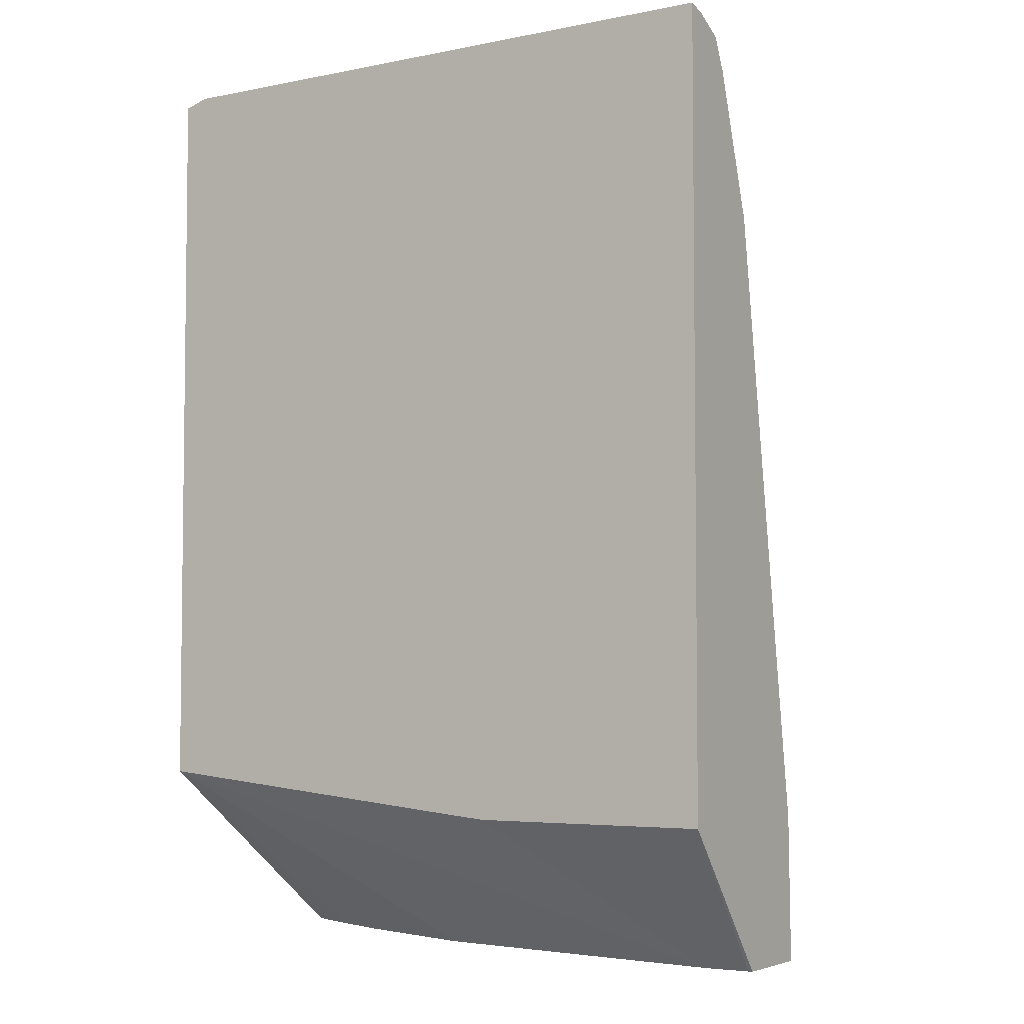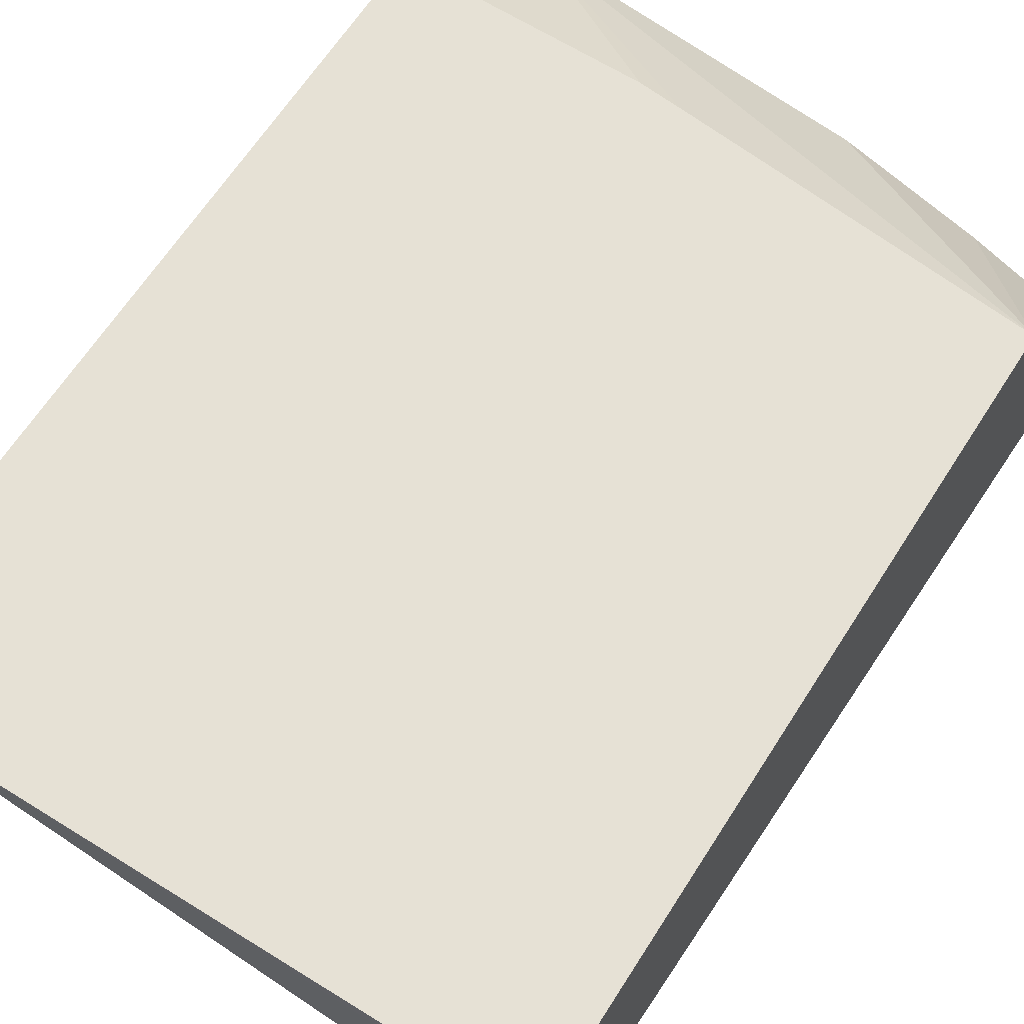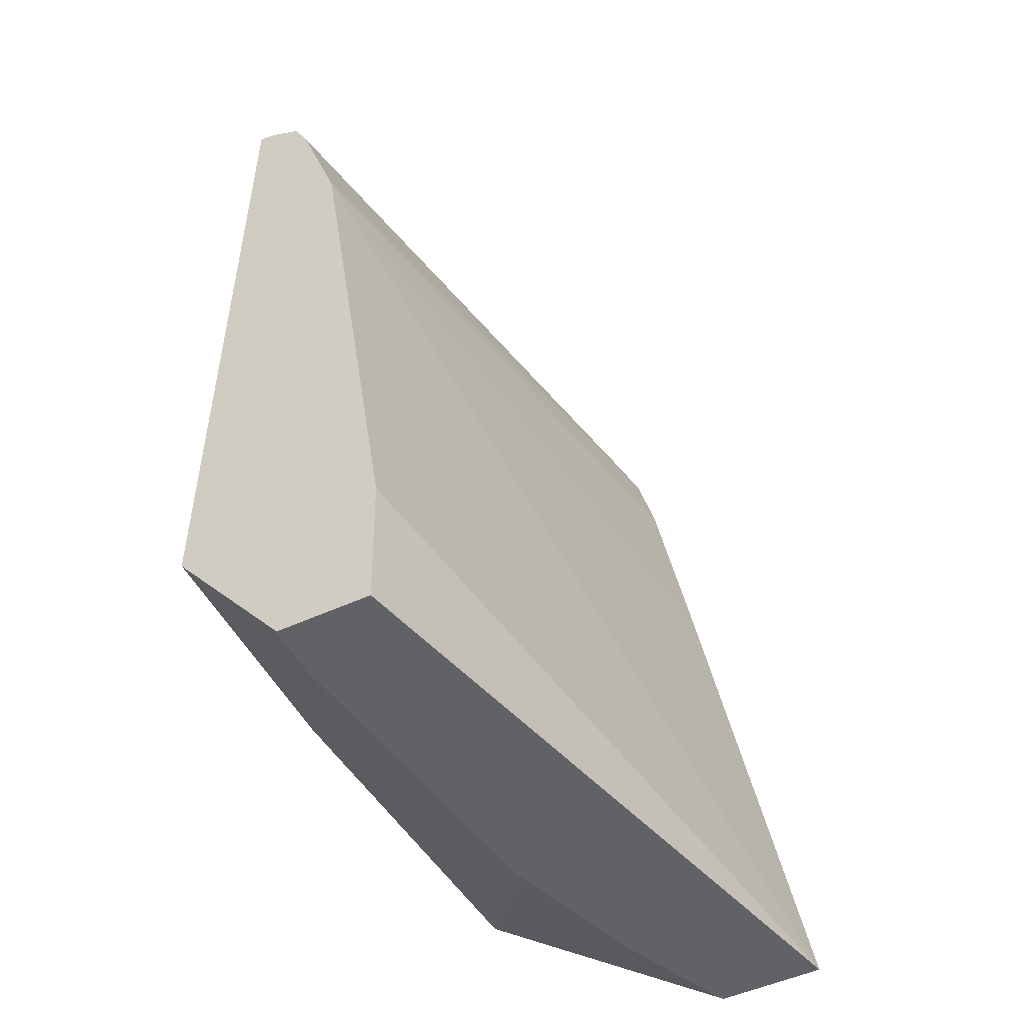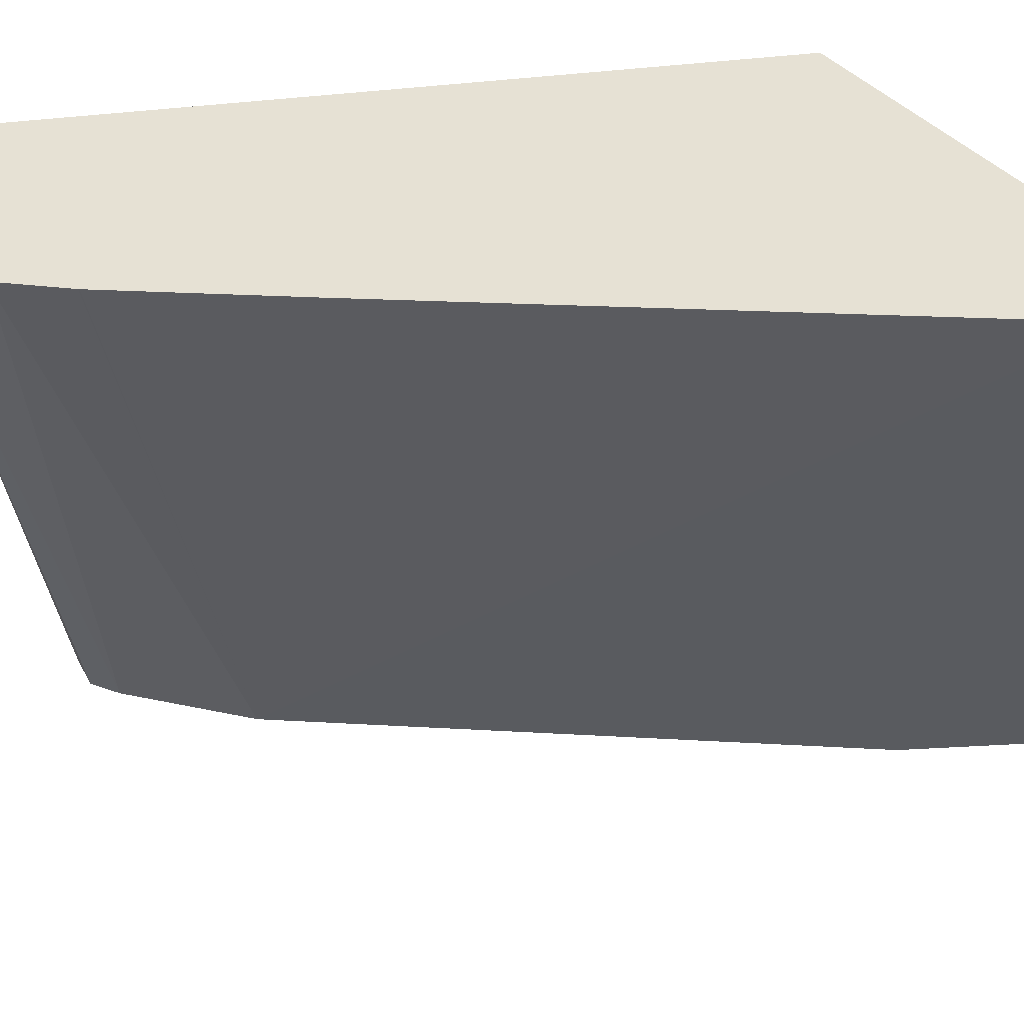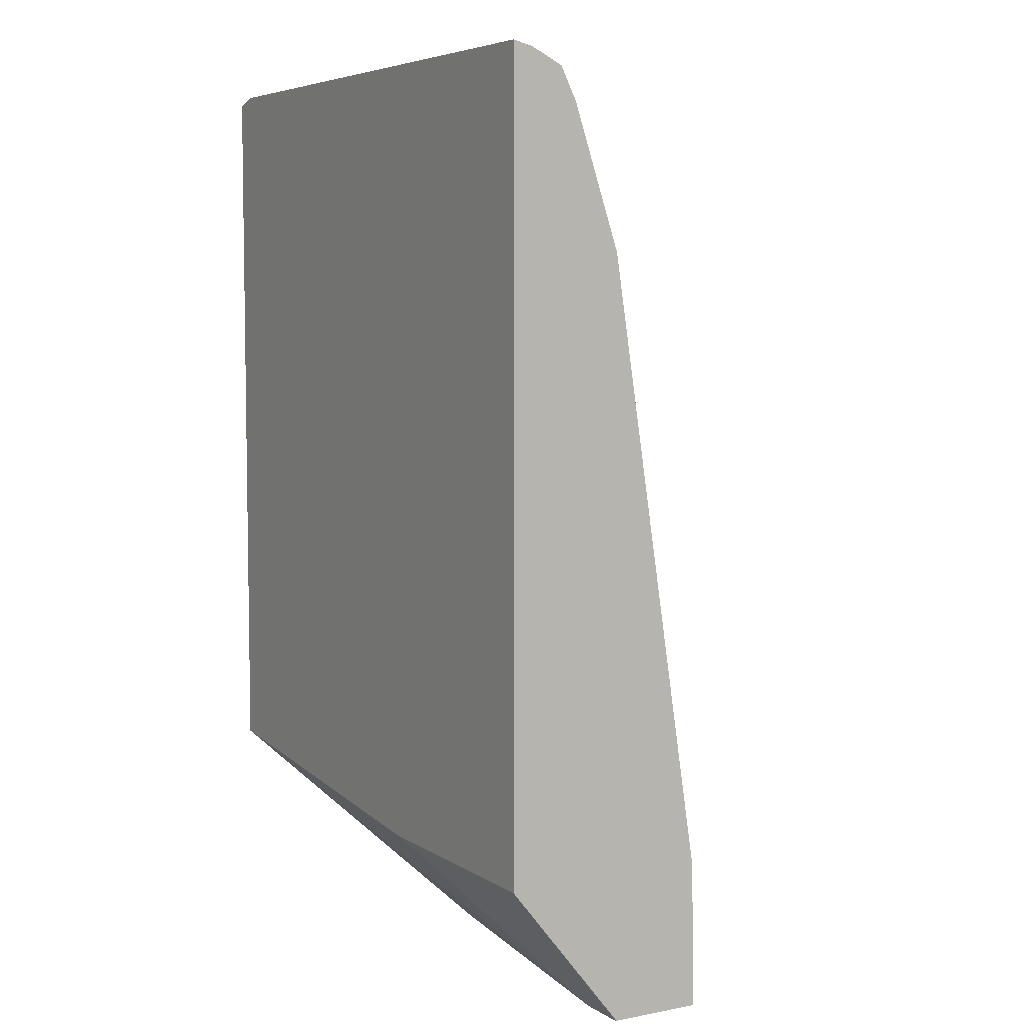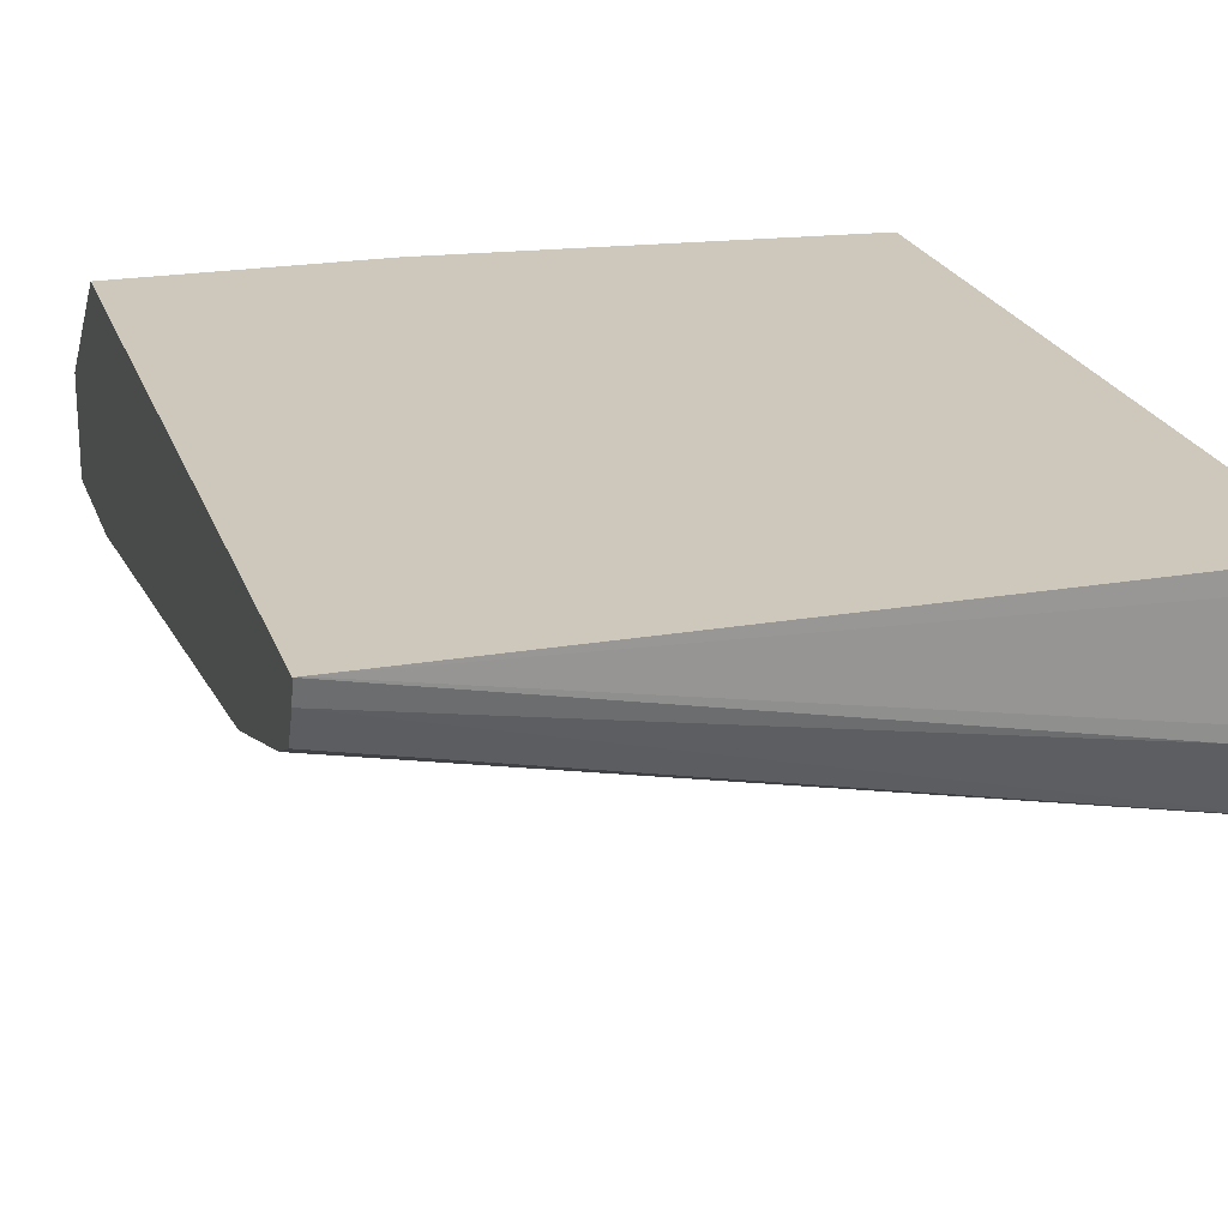
<metadata>
{"format":"obj","ext":"obj","renderer":"f3d","projection":"perspective","resolution":1024,"background":"white","views":[{"elev":-4.5,"azim":31.7,"up":"+Y"},{"elev":64.3,"azim":-147.5,"up":"+Z"},{"elev":-50.6,"azim":116.8,"up":"+Y"},{"elev":-45.9,"azim":-84.1,"up":"+Z"},{"elev":6.1,"azim":60.0,"up":"+Y"},{"elev":22.0,"azim":163.7,"up":"+Z"}]}
</metadata>
<code>
v 0.003167 0.2692 0.7482
v 0.003167 0.267 0.7394
v -0.2465 0.267 0.6983
v 0.001078 0.2692 0.7482
v 0.003167 -0.08213 0.7482
v 0.003167 0.2602 0.7257
v -0.2773 0.2567 0.6676
v -0.2777 0.2569 0.6679
v -0.2777 0.267 0.6983
v -0.267 0.267 0.7482
v -0.2777 0.267 0.7394
v -0.1027 -0.08213 0.7482
v 0.001435 -0.1467 0.6969
v 0.003167 -0.1467 0.6965
v 0.003167 0.2465 0.7189
v -0.2777 0.2281 0.6552
v -0.2777 0.2563 0.6674
v -0.2777 0.2567 0.6676
v -0.2777 0.2637 0.7482
v -0.1215 -0.08038 0.7482
v -0.0191 -0.1467 0.6969
v 0.003167 -0.1467 0.6558
v 0.003167 0.1849 0.6983
v -0.2777 0.1952 0.6469
v -0.2777 -0.06487 0.7482
v -0.1637 -0.1467 0.6772
v -0.2777 -0.1467 0.5876
v 0.003167 -0.08213 0.6573
v -0.2777 0.108 0.6314
v -0.2777 0.1947 0.6468
v -0.2777 -0.1467 0.6333
v -0.2541 -0.1467 0.6444
v -0.2253 -0.1467 0.6567
f 12 20 21
f 8 24 30
f 10 11 19
f 13 26 33
f 13 21 26
f 8 11 9
f 8 30 29
f 8 25 19
f 8 27 31
f 8 29 27
f 13 33 32
f 8 19 11
f 13 32 31
f 25 33 26
f 13 27 22
f 13 22 14
f 15 23 16
f 16 23 24
f 20 25 21
f 21 25 26
f 22 27 28
f 23 29 30
f 23 30 24
f 23 28 27
f 23 27 29
f 25 31 32
f 25 32 33
f 8 16 24
f 13 31 27
f 8 17 16
f 8 31 25
f 7 18 8
f 1 2 3
f 1 3 9
f 1 9 4
f 1 4 10
f 1 10 19
f 1 19 25
f 1 25 20
f 1 20 12
f 8 18 17
f 1 5 14
f 1 14 22
f 1 22 28
f 1 28 23
f 1 23 15
f 1 12 5
f 1 6 2
f 1 15 6
f 7 16 17
f 7 15 16
f 6 15 7
f 5 13 14
f 5 21 13
f 7 17 18
f 4 11 10
f 4 9 11
f 3 8 9
f 2 8 3
f 2 7 8
f 2 6 7
f 5 12 21

</code>
